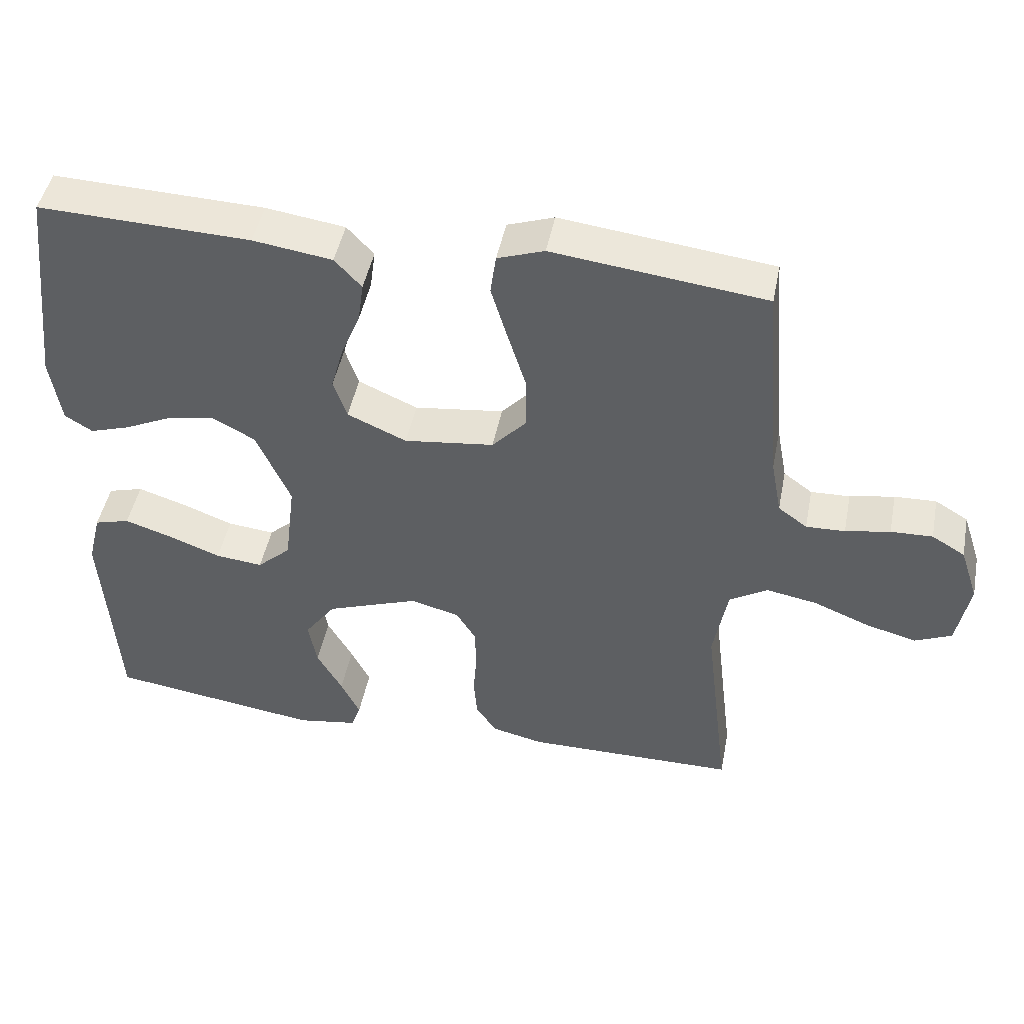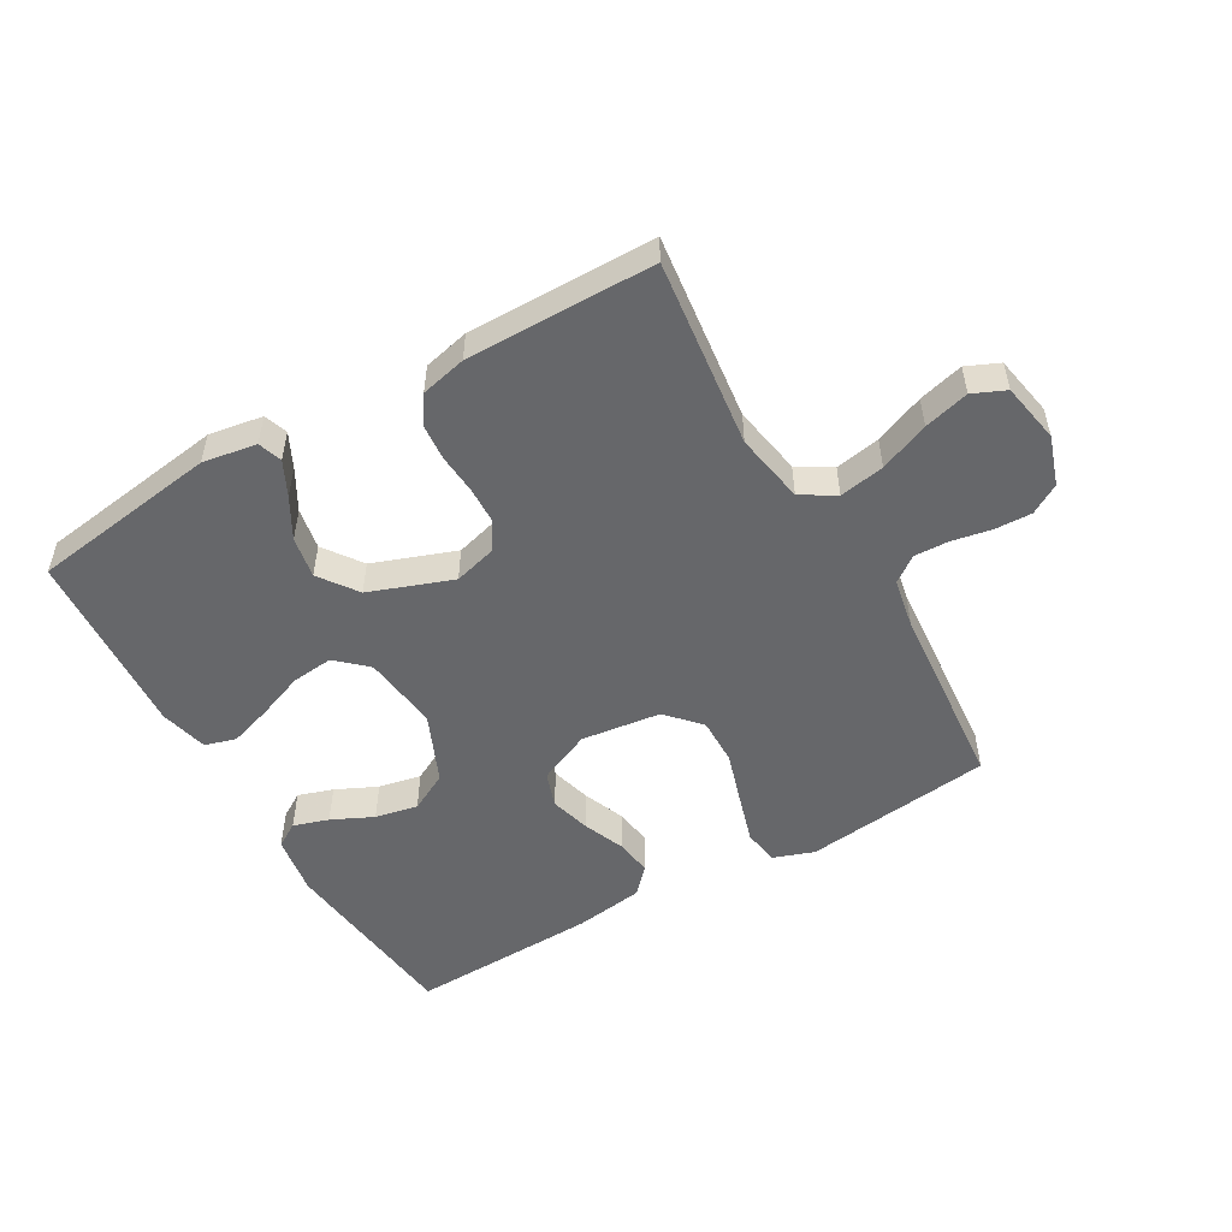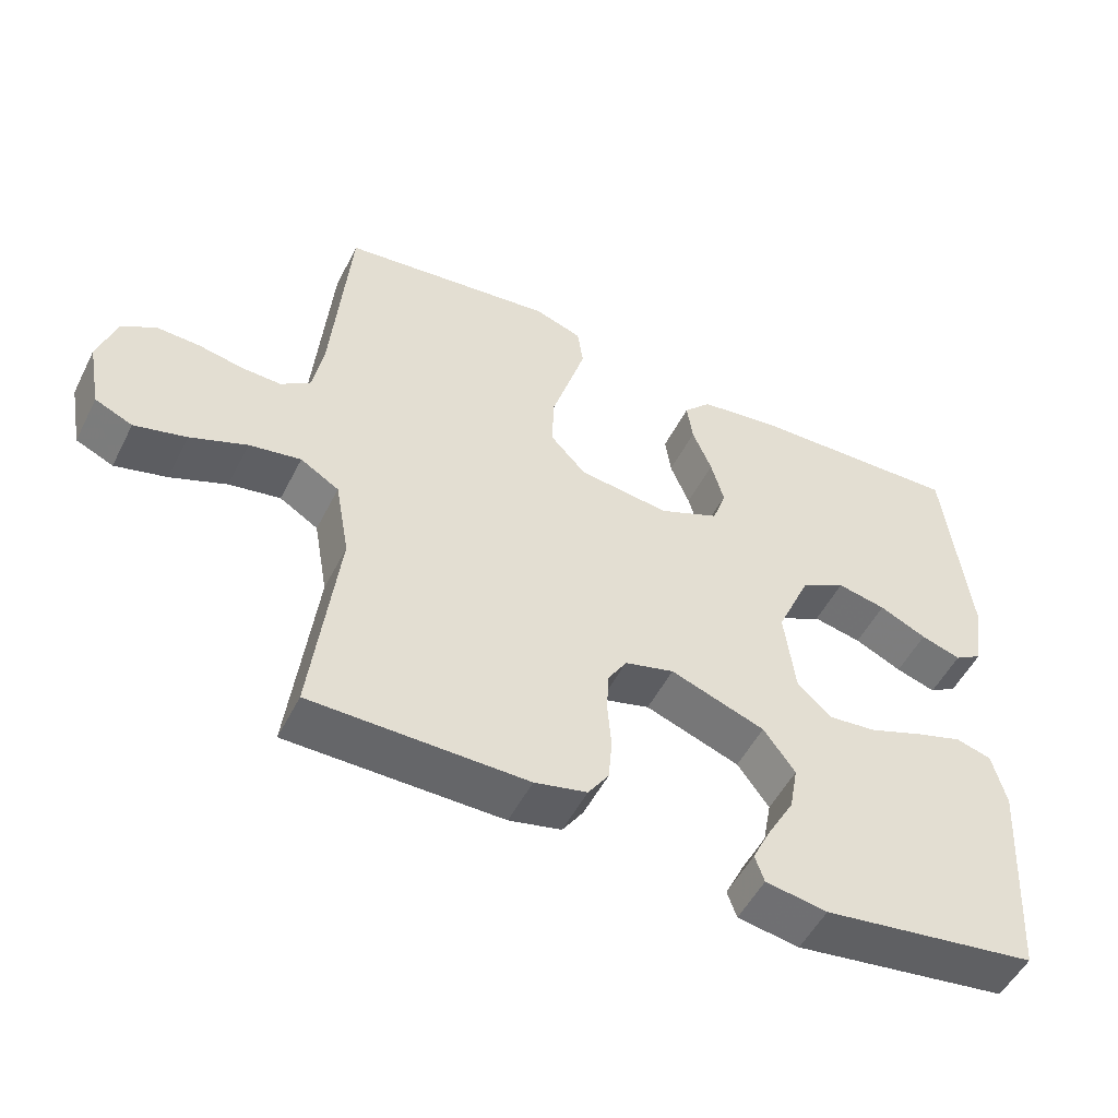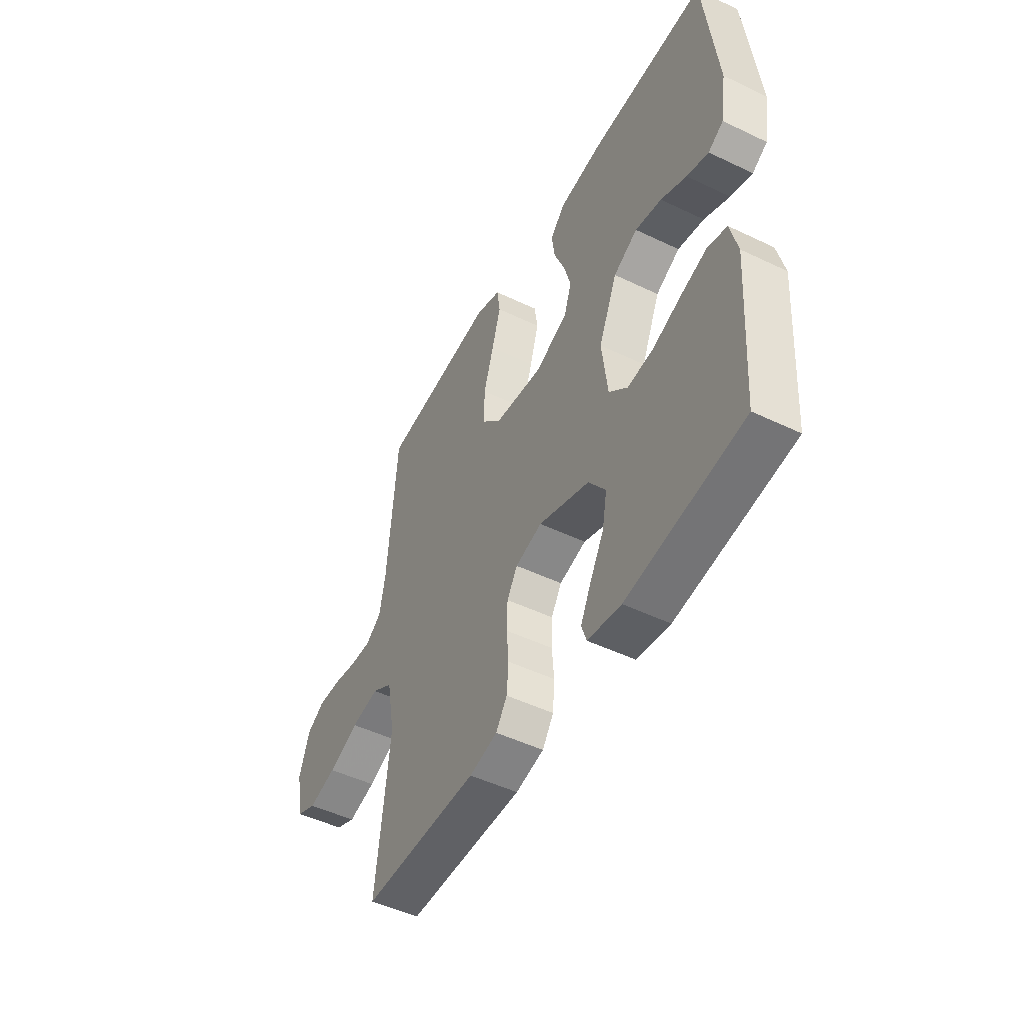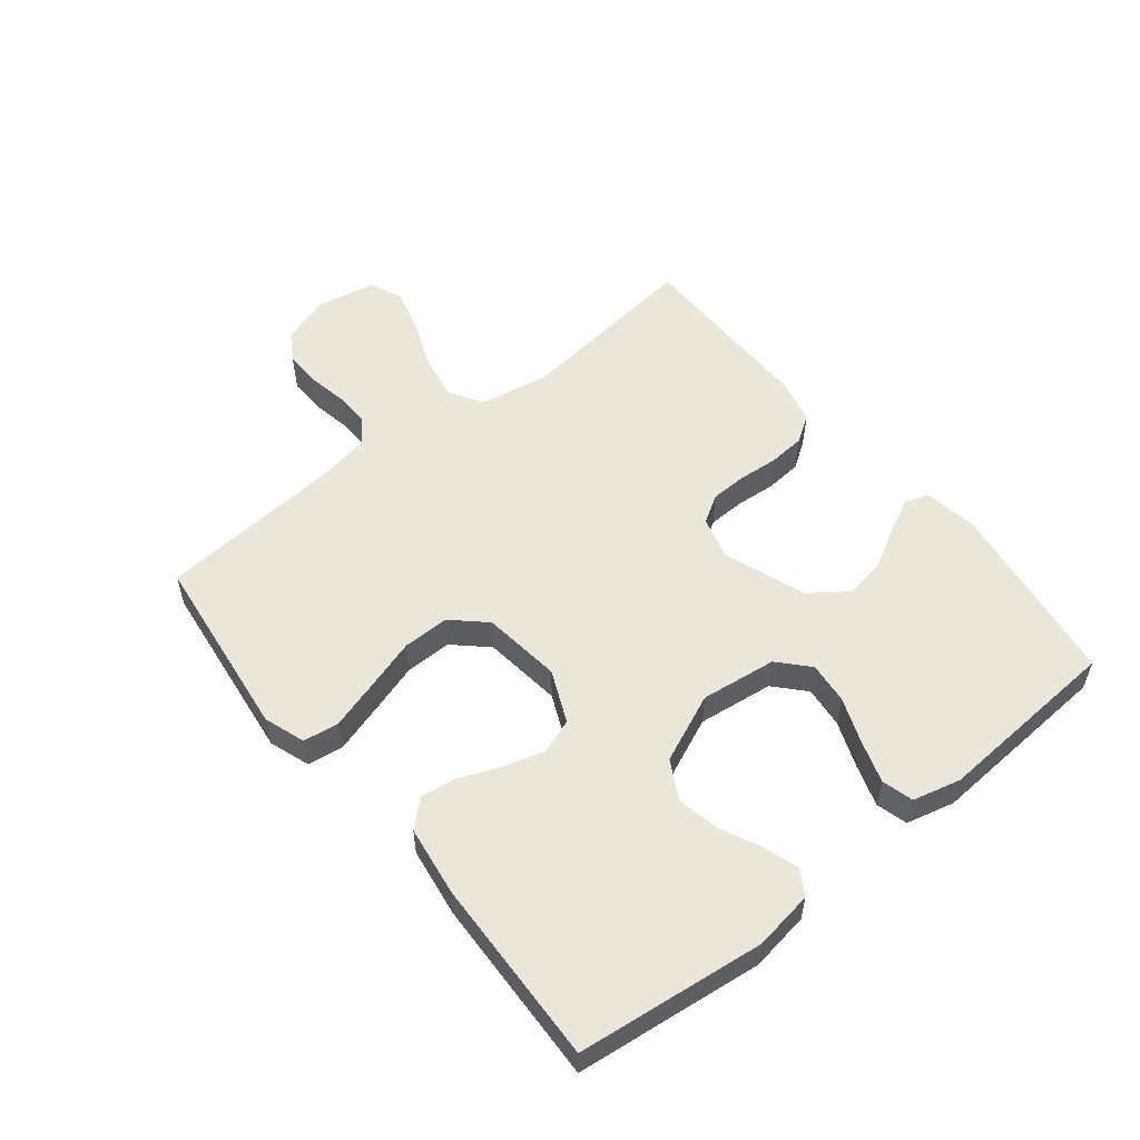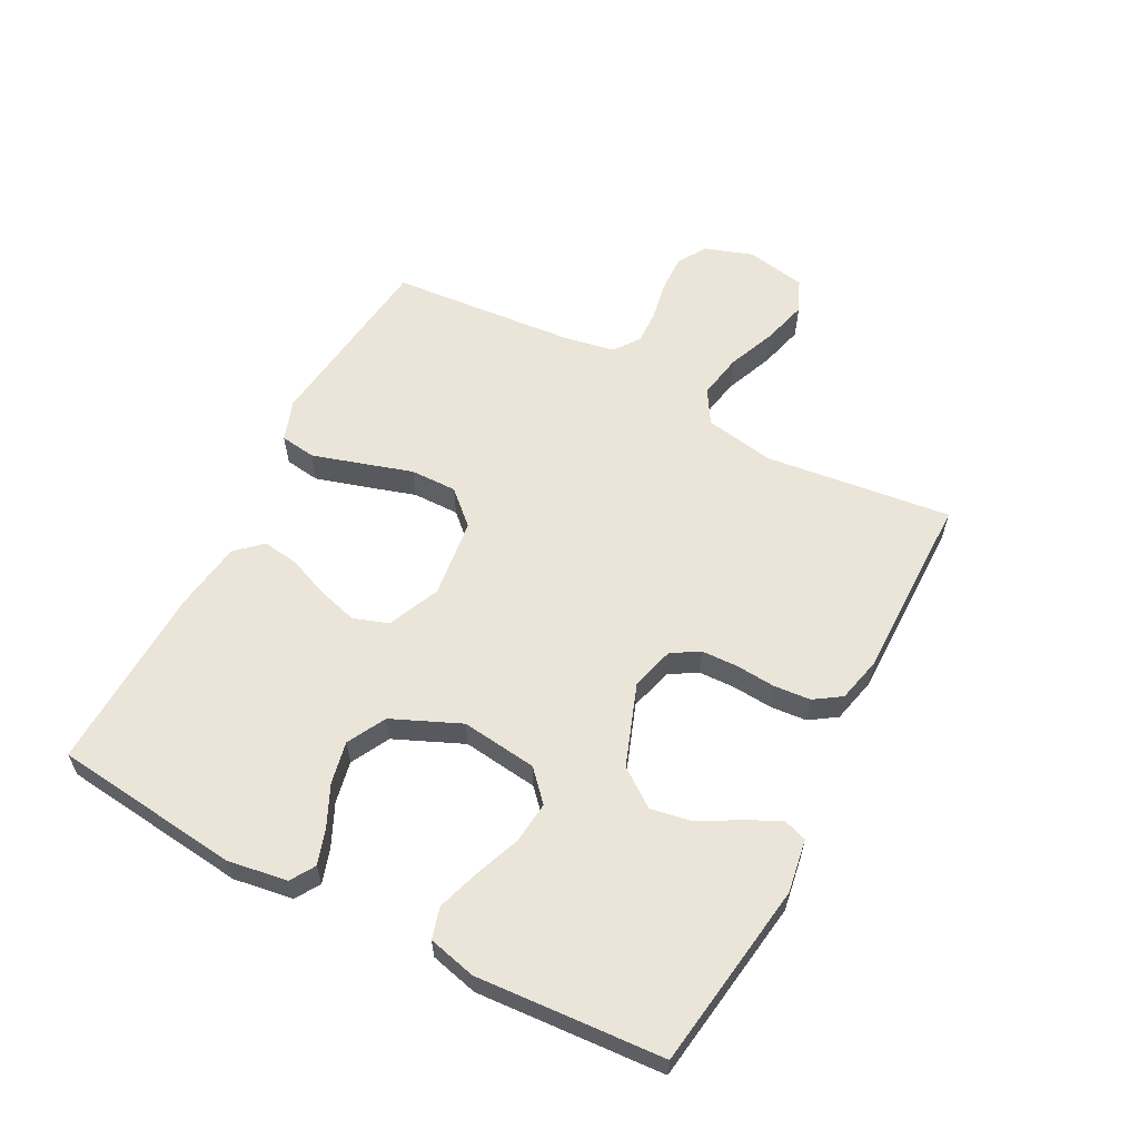
<metadata>
{"format":"obj","ext":"obj","renderer":"f3d","projection":"perspective","resolution":1024,"background":"white","views":[{"elev":46.5,"azim":-168.9,"up":"+Z"},{"elev":-52.2,"azim":-150.1,"up":"+Y"},{"elev":-51.8,"azim":-26.4,"up":"+Z"},{"elev":-48.8,"azim":61.9,"up":"+Z"},{"elev":54.9,"azim":51.4,"up":"+Y"},{"elev":59.6,"azim":117.7,"up":"+Y"}]}
</metadata>
<code>
v -0.5 0.07 0.5
v -0.2 0.07 0.536
v -0.134 0.07 0.513
v -0.126 0.07 0.456
v -0.149 0.07 0.379
v -0.175 0.07 0.295
v -0.176 0.07 0.22
v -0.127 0.07 0.167
v 0 0.07 0.151
v 0.084 0.07 0.188
v 0.103 0.07 0.244
v 0.085 0.07 0.309
v 0.058 0.07 0.375
v 0.05 0.07 0.433
v 0.088 0.07 0.474
v 0.2 0.07 0.49
v 0.5 0.07 0.5
v 0.534 0.07 0.2
v 0.519 0.07 0.104
v 0.48 0.07 0.08
v 0.424 0.07 0.098
v 0.358 0.07 0.129
v 0.29 0.07 0.143
v 0.228 0.07 0.11
v 0.18 0.07 0
v 0.195 0.07 -0.122
v 0.243 0.07 -0.166
v 0.31 0.07 -0.159
v 0.383 0.07 -0.131
v 0.451 0.07 -0.109
v 0.501 0.07 -0.123
v 0.52 0.07 -0.2
v 0.5 0.07 -0.5
v 0.2 0.07 -0.543
v 0.114 0.07 -0.529
v 0.101 0.07 -0.491
v 0.128 0.07 -0.436
v 0.164 0.07 -0.372
v 0.176 0.07 -0.306
v 0.132 0.07 -0.245
v 0 0.07 -0.197
v -0.069 0.07 -0.216
v -0.096 0.07 -0.26
v -0.098 0.07 -0.319
v -0.093 0.07 -0.383
v -0.098 0.07 -0.442
v -0.127 0.07 -0.485
v -0.2 0.07 -0.502
v -0.5 0.07 -0.5
v -0.464 0.07 -0.2
v -0.484 0.07 -0.088
v -0.538 0.07 -0.055
v -0.61 0.07 -0.068
v -0.689 0.07 -0.1
v -0.761 0.07 -0.119
v -0.813 0.07 -0.096
v -0.831 0.07 0
v -0.805 0.07 0.078
v -0.758 0.07 0.106
v -0.699 0.07 0.104
v -0.636 0.07 0.092
v -0.581 0.07 0.09
v -0.54 0.07 0.12
v -0.525 0.07 0.2
v -0.5 0 0.5
v -0.2 0 0.536
v -0.134 0 0.513
v -0.126 0 0.456
v -0.149 0 0.379
v -0.175 0 0.295
v -0.176 0 0.22
v -0.127 0 0.167
v 0 0 0.151
v 0.084 0 0.188
v 0.103 0 0.244
v 0.085 0 0.309
v 0.058 0 0.375
v 0.05 0 0.433
v 0.088 0 0.474
v 0.2 0 0.49
v 0.5 0 0.5
v 0.534 0 0.2
v 0.519 0 0.104
v 0.48 0 0.08
v 0.424 0 0.098
v 0.358 0 0.129
v 0.29 0 0.143
v 0.228 0 0.11
v 0.18 0 0
v 0.195 0 -0.122
v 0.243 0 -0.166
v 0.31 0 -0.159
v 0.383 0 -0.131
v 0.451 0 -0.109
v 0.501 0 -0.123
v 0.52 0 -0.2
v 0.5 0 -0.5
v 0.2 0 -0.543
v 0.114 0 -0.529
v 0.101 0 -0.491
v 0.128 0 -0.436
v 0.164 0 -0.372
v 0.176 0 -0.306
v 0.132 0 -0.245
v 0 0 -0.197
v -0.069 0 -0.216
v -0.096 0 -0.26
v -0.098 0 -0.319
v -0.093 0 -0.383
v -0.098 0 -0.442
v -0.127 0 -0.485
v -0.2 0 -0.502
v -0.5 0 -0.5
v -0.464 0 -0.2
v -0.484 0 -0.088
v -0.538 0 -0.055
v -0.61 0 -0.068
v -0.689 0 -0.1
v -0.761 0 -0.119
v -0.813 0 -0.096
v -0.831 0 0
v -0.805 0 0.078
v -0.758 0 0.106
v -0.699 0 0.104
v -0.636 0 0.092
v -0.581 0 0.09
v -0.54 0 0.12
v -0.525 0 0.2
f 58 59 60 61
f 58 61 62
f 57 58 62
f 56 57 62
f 53 54 55 56
f 52 53 56 62
f 51 52 62 63
f 47 48 49 50
f 47 50 51
f 44 45 46 47
f 43 44 47 51
f 42 43 51 63
f 35 36 37 38
f 33 34 35 38
f 33 38 39
f 32 33 39 40
f 28 29 30 31
f 28 31 32 40
f 19 20 21 22
f 19 22 23
f 18 19 23
f 17 18 23
f 16 17 23 24
f 12 13 14 15
f 11 12 15 16
f 10 11 16 24
f 3 4 5 6
f 1 2 3 6
f 64 1 6 7
f 41 42 63 64
f 41 64 7 8
f 27 28 40 41
f 26 27 41 8
f 25 26 8 9
f 9 10 24 25
f 125 124 123 122
f 126 125 122
f 126 122 121
f 126 121 120
f 120 119 118 117
f 126 120 117 116
f 127 126 116 115
f 114 113 112 111
f 115 114 111
f 111 110 109 108
f 115 111 108 107
f 127 115 107 106
f 102 101 100 99
f 102 99 98 97
f 103 102 97
f 104 103 97 96
f 95 94 93 92
f 104 96 95 92
f 86 85 84 83
f 87 86 83
f 87 83 82
f 87 82 81
f 88 87 81 80
f 79 78 77 76
f 80 79 76 75
f 88 80 75 74
f 70 69 68 67
f 70 67 66 65
f 71 70 65 128
f 128 127 106 105
f 72 71 128 105
f 105 104 92 91
f 72 105 91 90
f 73 72 90 89
f 89 88 74 73
f 1 65 66 2
f 2 66 67 3
f 3 67 68 4
f 4 68 69 5
f 5 69 70 6
f 6 70 71 7
f 7 71 72 8
f 8 72 73 9
f 9 73 74 10
f 10 74 75 11
f 11 75 76 12
f 12 76 77 13
f 13 77 78 14
f 14 78 79 15
f 15 79 80 16
f 16 80 81 17
f 17 81 82 18
f 18 82 83 19
f 19 83 84 20
f 20 84 85 21
f 21 85 86 22
f 22 86 87 23
f 23 87 88 24
f 24 88 89 25
f 25 89 90 26
f 26 90 91 27
f 27 91 92 28
f 28 92 93 29
f 29 93 94 30
f 30 94 95 31
f 31 95 96 32
f 32 96 97 33
f 33 97 98 34
f 34 98 99 35
f 35 99 100 36
f 36 100 101 37
f 37 101 102 38
f 38 102 103 39
f 39 103 104 40
f 40 104 105 41
f 41 105 106 42
f 42 106 107 43
f 43 107 108 44
f 44 108 109 45
f 45 109 110 46
f 46 110 111 47
f 47 111 112 48
f 48 112 113 49
f 49 113 114 50
f 50 114 115 51
f 51 115 116 52
f 52 116 117 53
f 53 117 118 54
f 54 118 119 55
f 55 119 120 56
f 56 120 121 57
f 57 121 122 58
f 58 122 123 59
f 59 123 124 60
f 60 124 125 61
f 61 125 126 62
f 62 126 127 63
f 63 127 128 64
f 64 128 65 1

</code>
